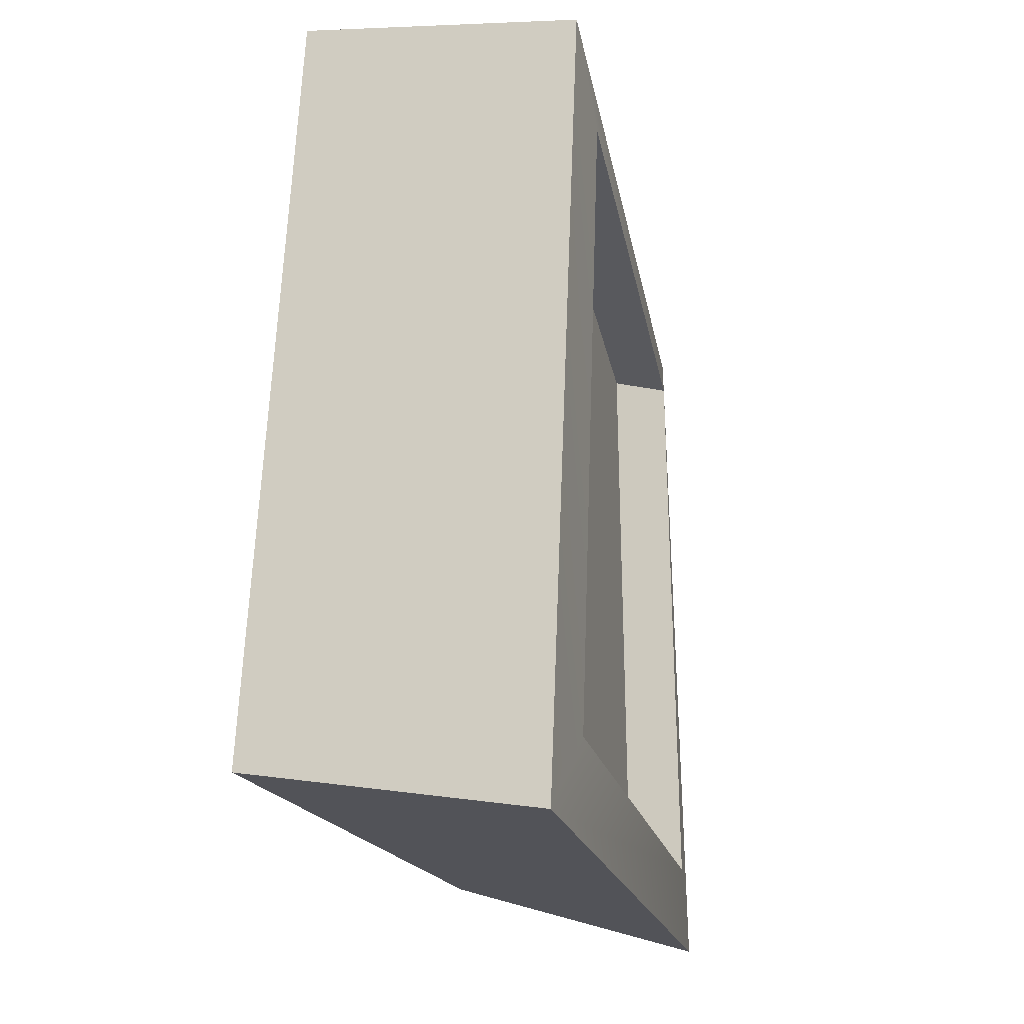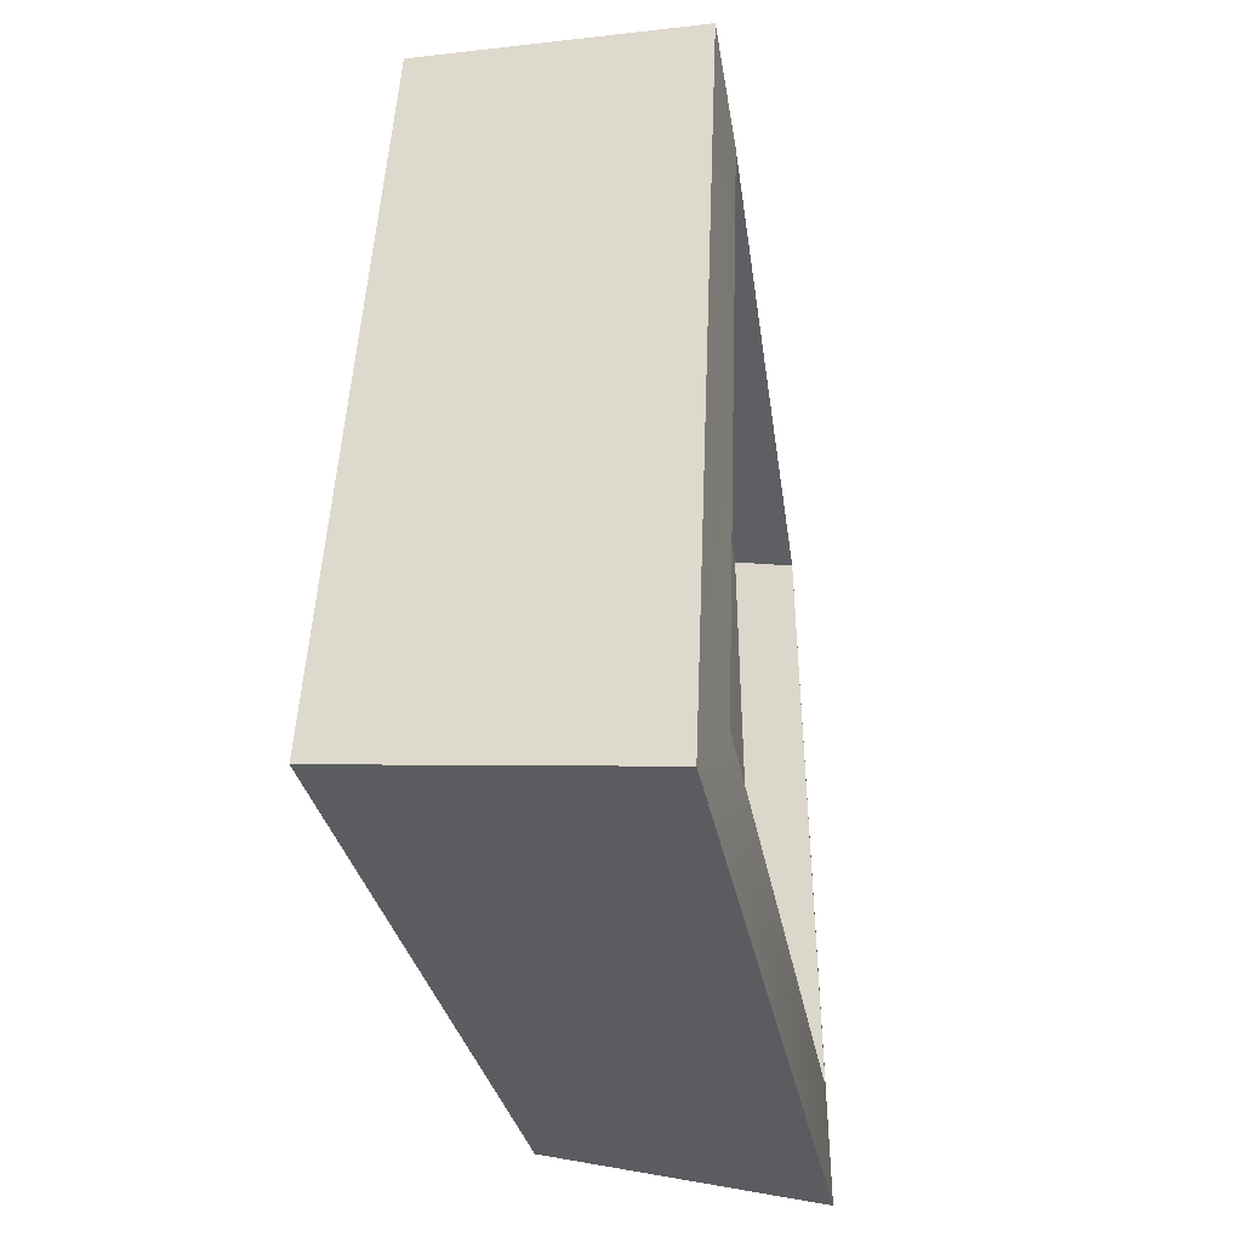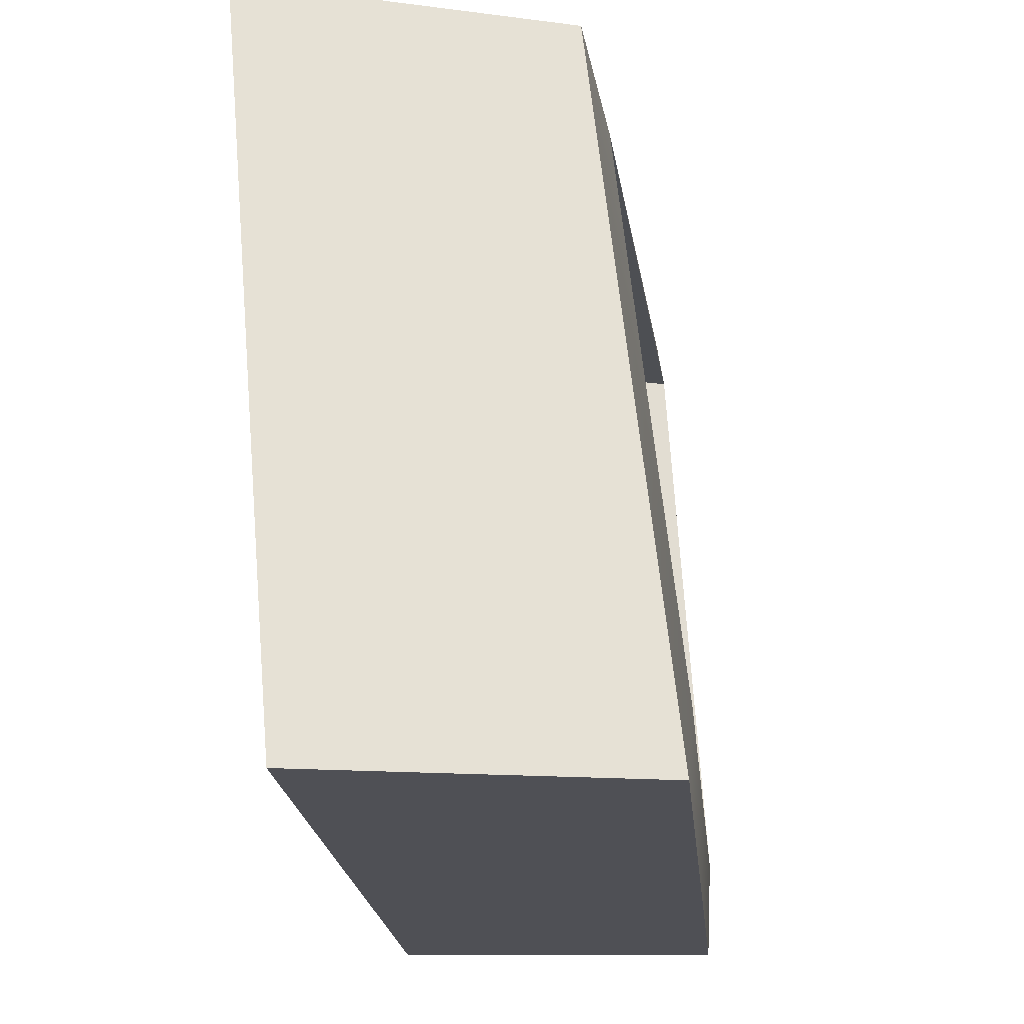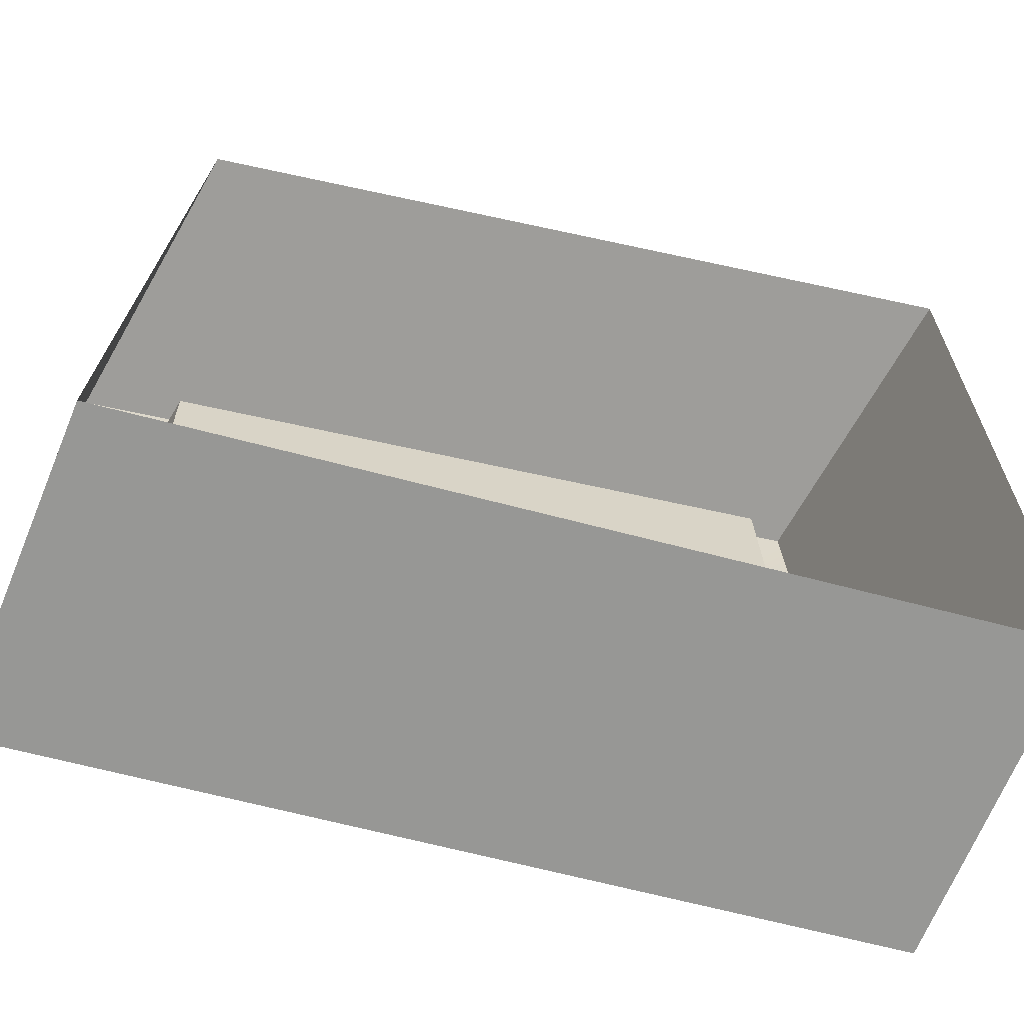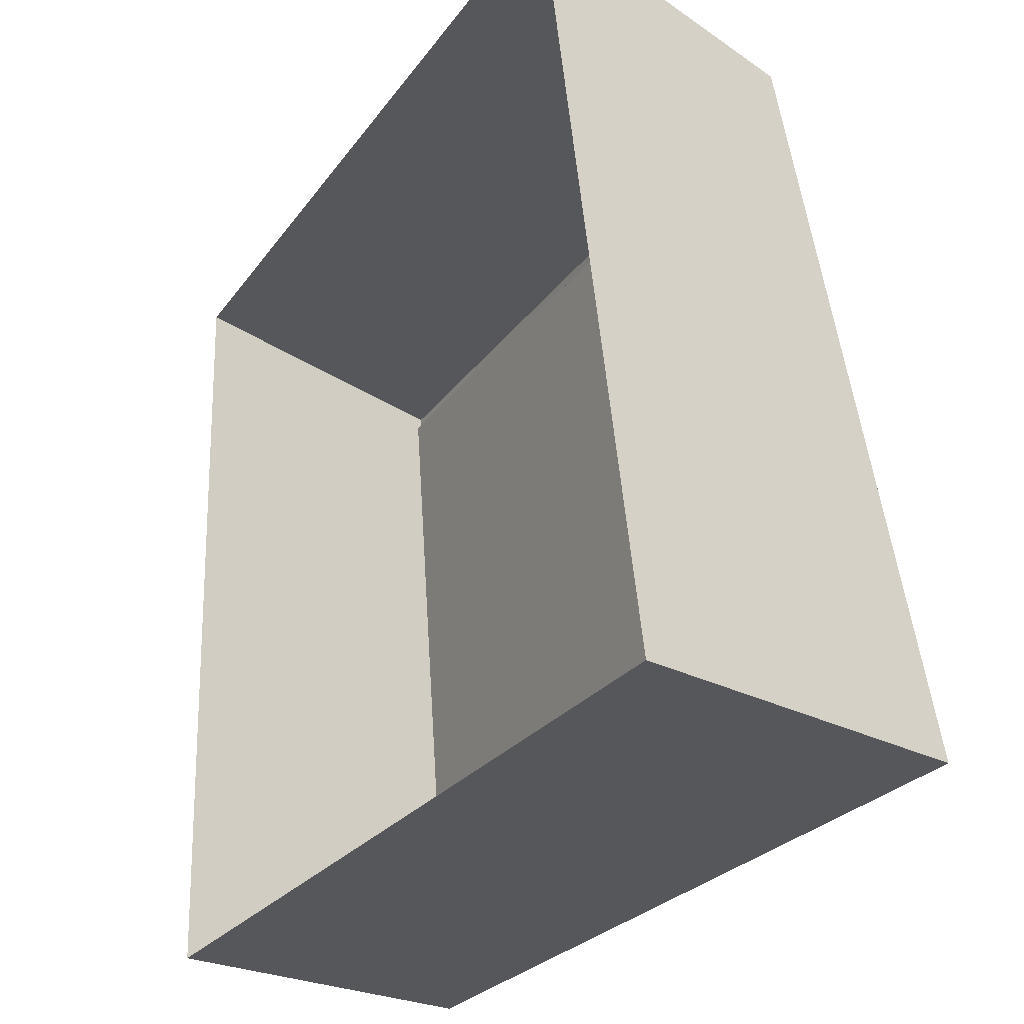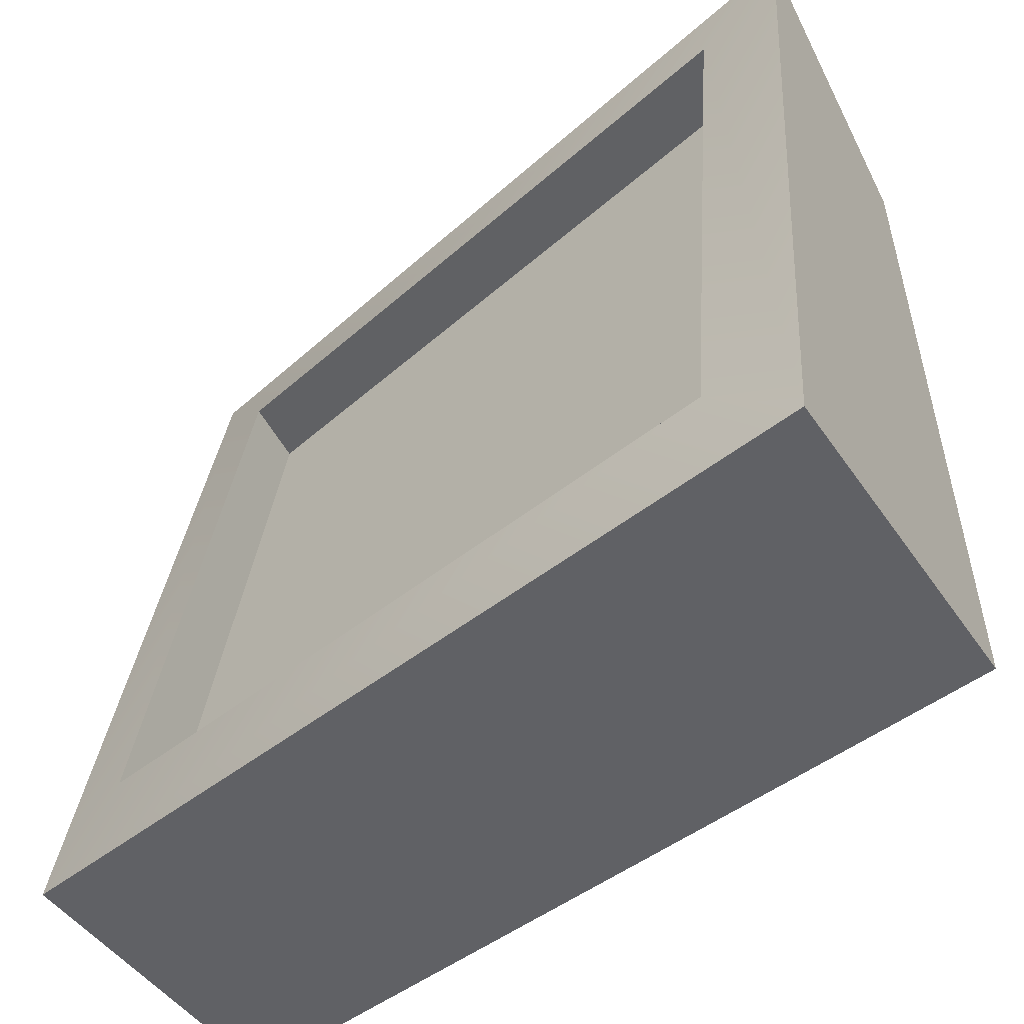
<metadata>
{"format":"obj","ext":"obj","renderer":"f3d","projection":"perspective","resolution":1024,"background":"white","views":[{"elev":-21.9,"azim":18.0,"up":"+Z"},{"elev":-38.8,"azim":15.1,"up":"+Z"},{"elev":-19.2,"azim":7.7,"up":"+Y"},{"elev":-67.9,"azim":-102.1,"up":"+Y"},{"elev":-26.8,"azim":-27.2,"up":"+Y"},{"elev":-48.8,"azim":133.6,"up":"+Y"}]}
</metadata>
<code>
o Cube.005
v 0.3361 -0.84 0.9401
v 0.2579 -0.8382 -1.056
v 0.1548 0.8329 -1.078
v 0.1535 0.7969 0.8014
v 0.3115 1.06 -1.396
v 0.2927 1.004 0.9472
v 0.4366 -1.075 -1.366
v 0.3488 0.828 -1.143
v -0.5816 1.085 -1.108
v -0.5886 1.04 1.232
v -0.517 -1.085 -1.19
v -0.395 -1.062 1.335
v 0.542 -1.08 1.161
v 0.5385 -0.8446 0.8951
v 0.3361 -0.84 0.9401
v 0.3456 0.7895 0.7378
v 0.4629 -0.838 -1.103
v 0.2579 -0.8382 -1.056
v 0.1548 0.8329 -1.078
v 0.1535 0.7969 0.8014
f 2 3 4 1
f 16 8 5 6
f 6 5 9 10
f 8 17 7 5
f 5 7 11 9
f 7 13 12 11
f 13 6 10 12
f 14 16 6 13
f 17 14 13 7
f 14 17 18 15
f 16 14 15 20
f 17 8 19 18
f 8 16 20 19

</code>
